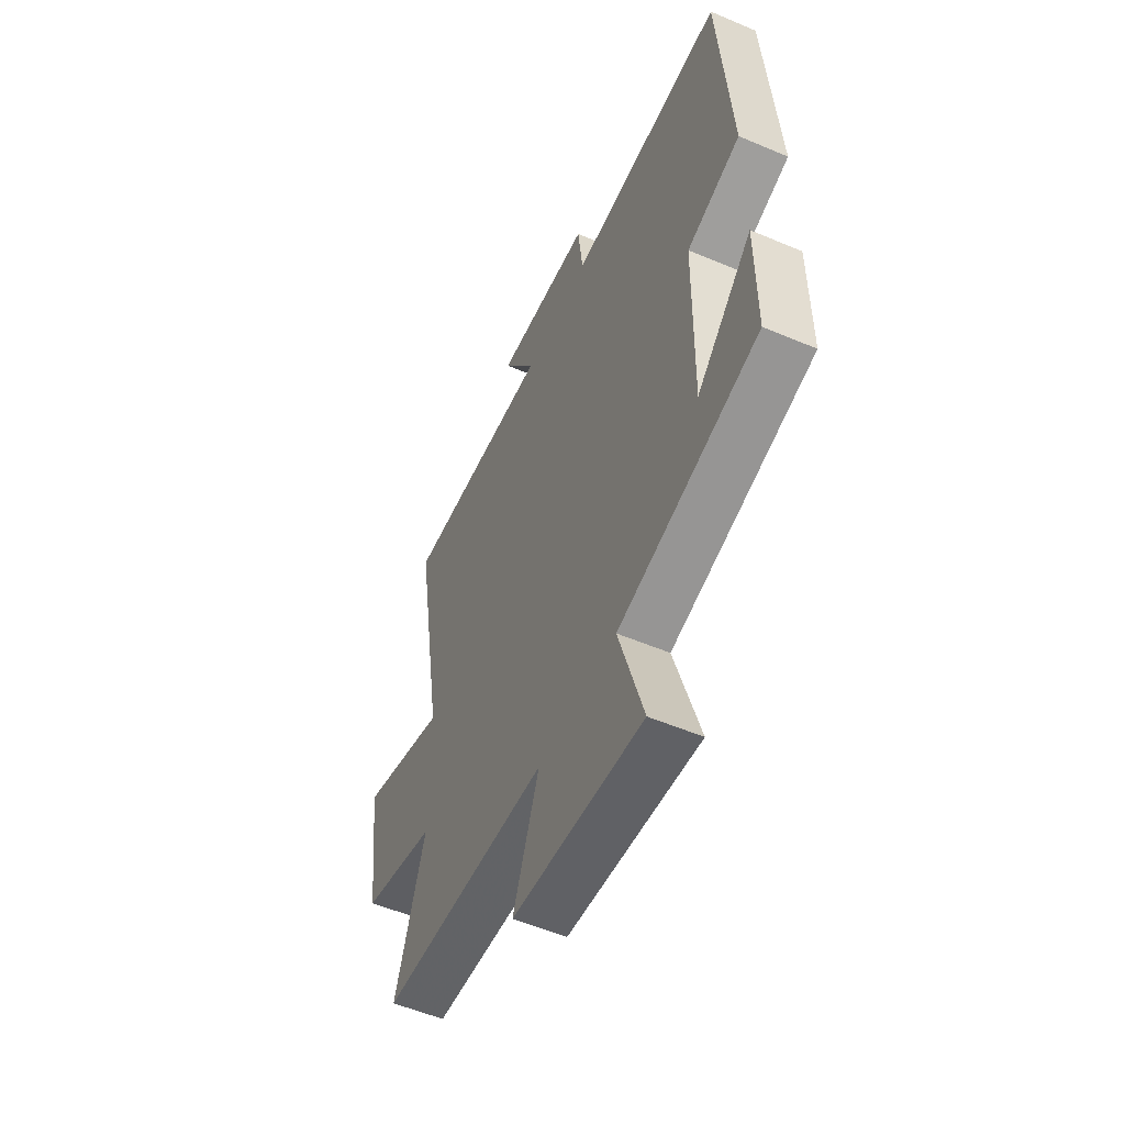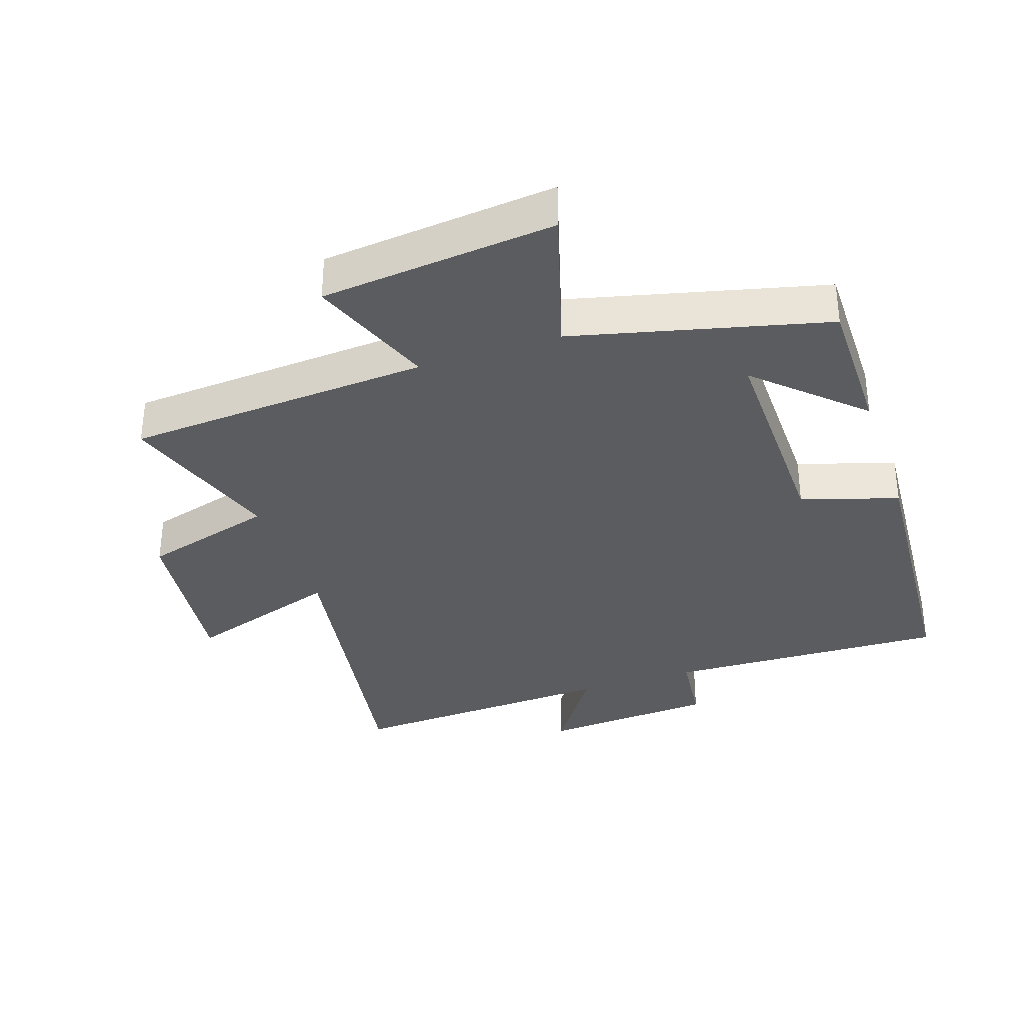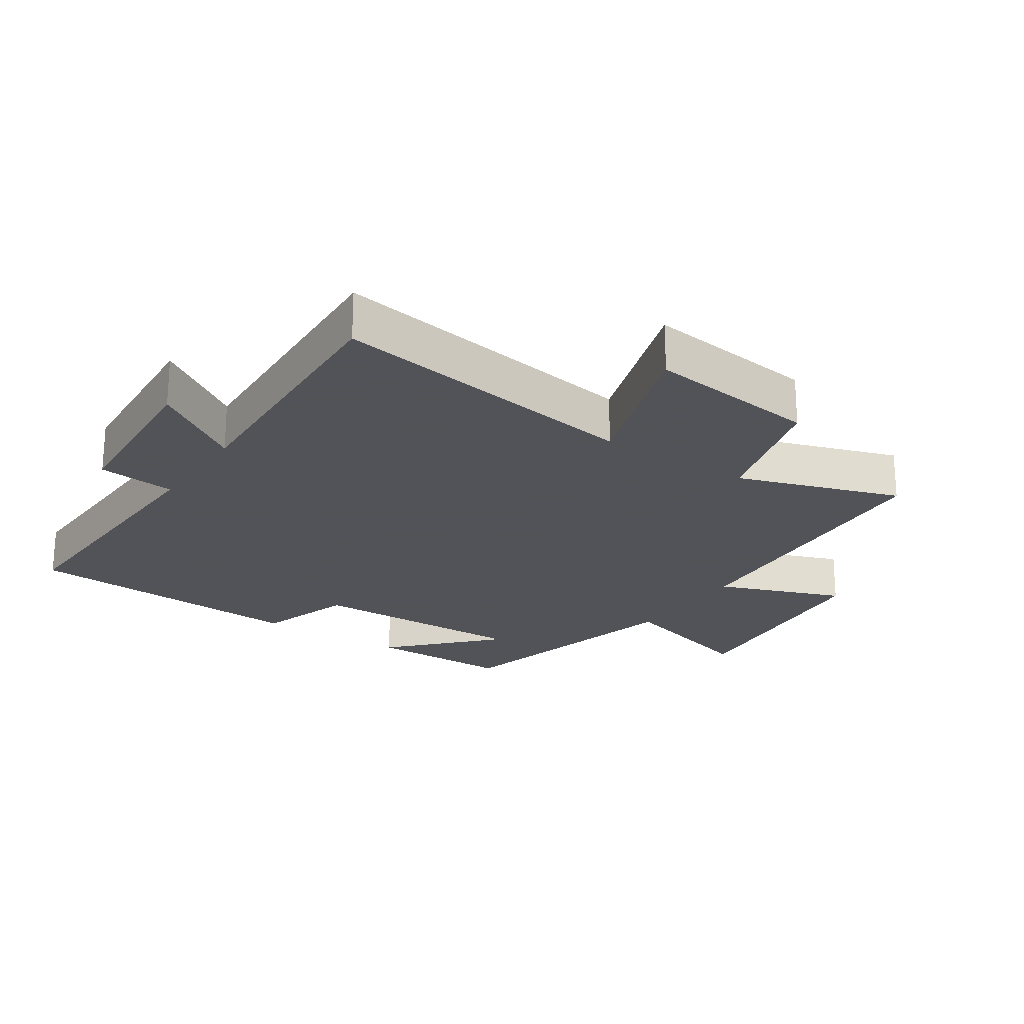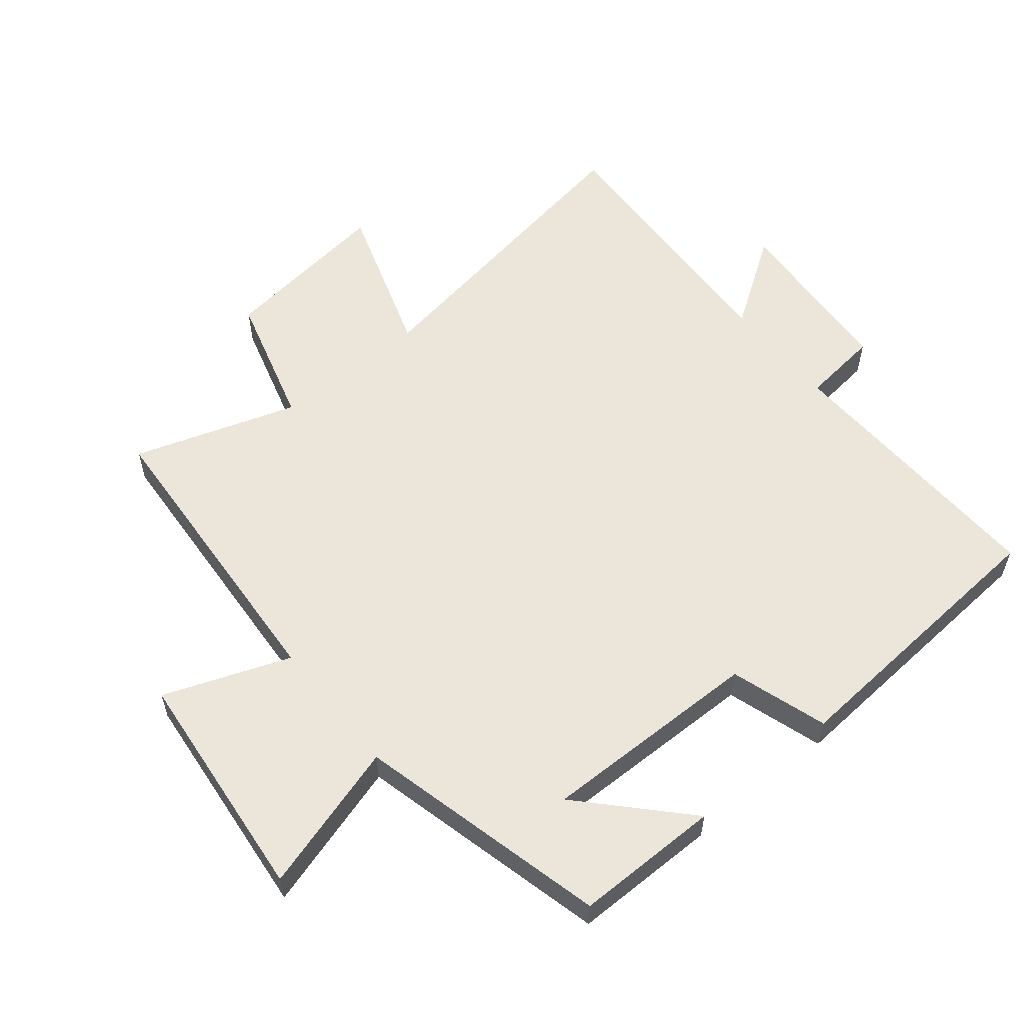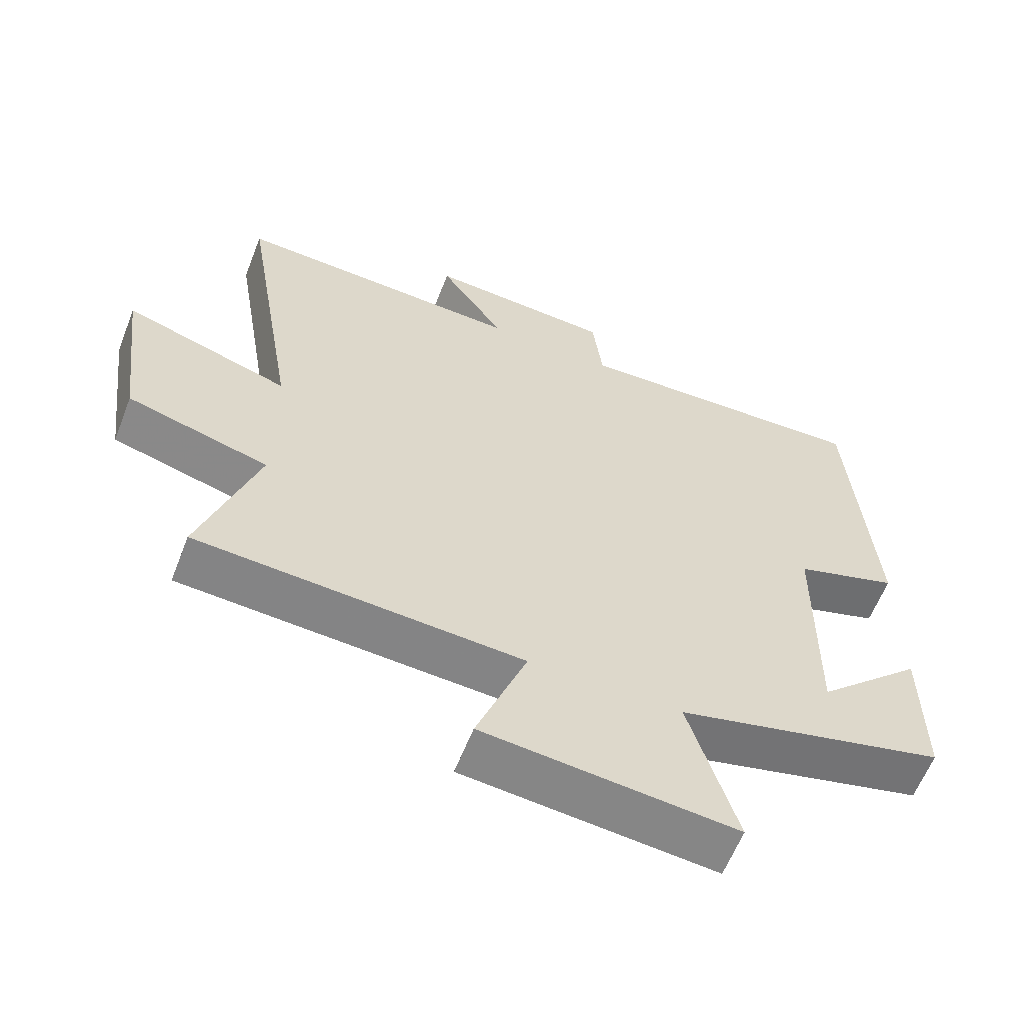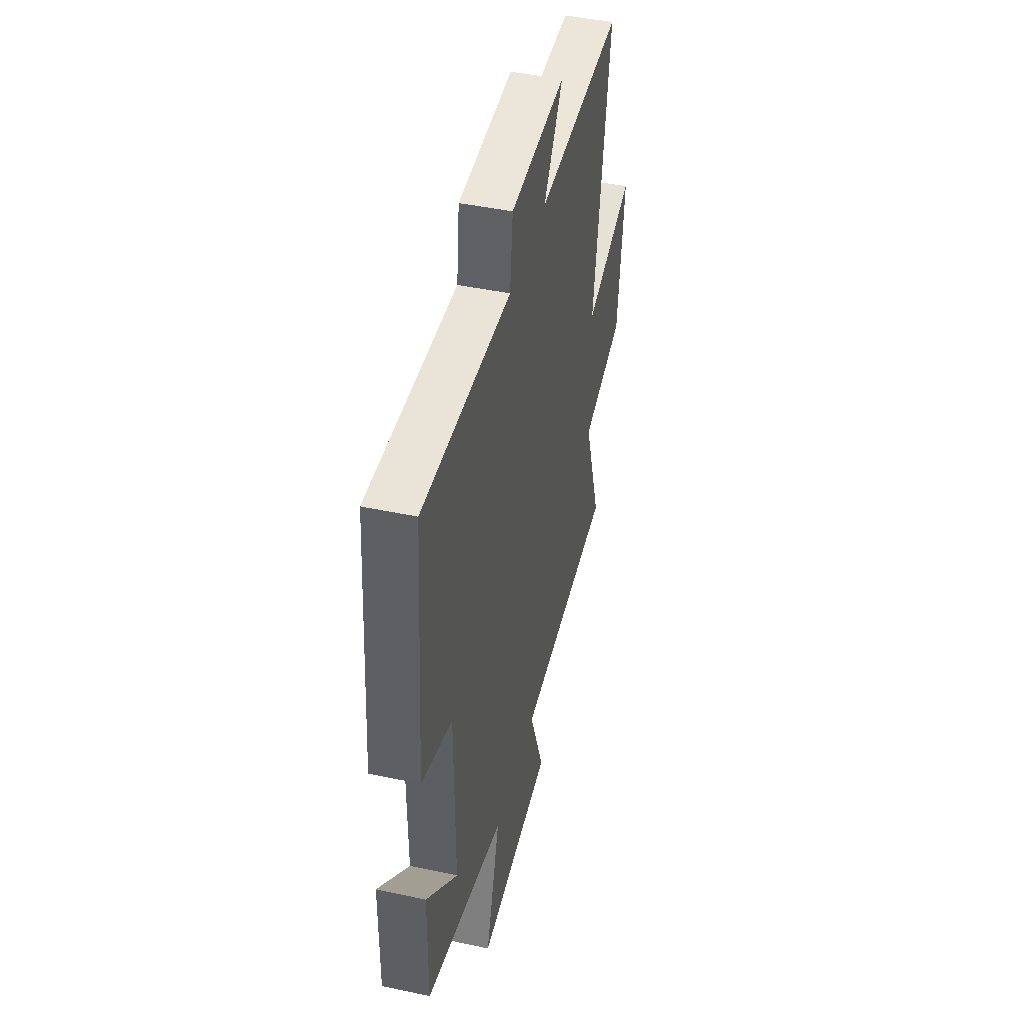
<metadata>
{"format":"obj","ext":"obj","renderer":"f3d","projection":"perspective","resolution":1024,"background":"white","views":[{"elev":-54.3,"azim":-114.2,"up":"+Z"},{"elev":-34.3,"azim":-161.2,"up":"+Y"},{"elev":-22.5,"azim":56.4,"up":"+Y"},{"elev":57.6,"azim":-129.1,"up":"+Y"},{"elev":-60.7,"azim":158.7,"up":"+Z"},{"elev":44.6,"azim":-76.0,"up":"+Z"}]}
</metadata>
<code>
v 0.581 0.07 0.52
v 0.5 0.07 0.031
v 0.74 0.07 0.109
v 0.706 0.07 -0.159
v 0.5 0.07 -0.217
v 0.583 0.07 -0.47
v 0.111 0.07 -0.5
v 0.184 0.07 -0.695
v -0.18 0.07 -0.731
v -0.111 0.07 -0.5
v -0.501 0.07 -0.403
v -0.5 0.07 -0.177
v -0.346 0.07 -0.323
v -0.35 0.07 0.021
v -0.5 0.07 0.069
v -0.467 0.07 0.516
v -0.031 0.07 0.5
v -0.017 0.07 0.621
v 0.253 0.07 0.639
v 0.159 0.07 0.5
v 0.581 0 0.52
v 0.5 0 0.031
v 0.74 0 0.109
v 0.706 0 -0.159
v 0.5 0 -0.217
v 0.583 0 -0.47
v 0.111 0 -0.5
v 0.184 0 -0.695
v -0.18 0 -0.731
v -0.111 0 -0.5
v -0.501 0 -0.403
v -0.5 0 -0.177
v -0.346 0 -0.323
v -0.35 0 0.021
v -0.5 0 0.069
v -0.467 0 0.516
v -0.031 0 0.5
v -0.017 0 0.621
v 0.253 0 0.639
v 0.159 0 0.5
f 17 18 19 20
f 14 15 16 17
f 13 14 17 20
f 11 12 13
f 10 11 13
f 10 13 20 1
f 7 8 9 10
f 5 6 7 10
f 2 3 4 5
f 2 5 10
f 1 2 10
f 40 39 38 37
f 37 36 35 34
f 40 37 34 33
f 33 32 31
f 33 31 30
f 21 40 33 30
f 30 29 28 27
f 30 27 26 25
f 25 24 23 22
f 30 25 22
f 30 22 21
f 1 21 22 2
f 2 22 23 3
f 3 23 24 4
f 4 24 25 5
f 5 25 26 6
f 6 26 27 7
f 7 27 28 8
f 8 28 29 9
f 9 29 30 10
f 10 30 31 11
f 11 31 32 12
f 12 32 33 13
f 13 33 34 14
f 14 34 35 15
f 15 35 36 16
f 16 36 37 17
f 17 37 38 18
f 18 38 39 19
f 19 39 40 20
f 20 40 21 1

</code>
